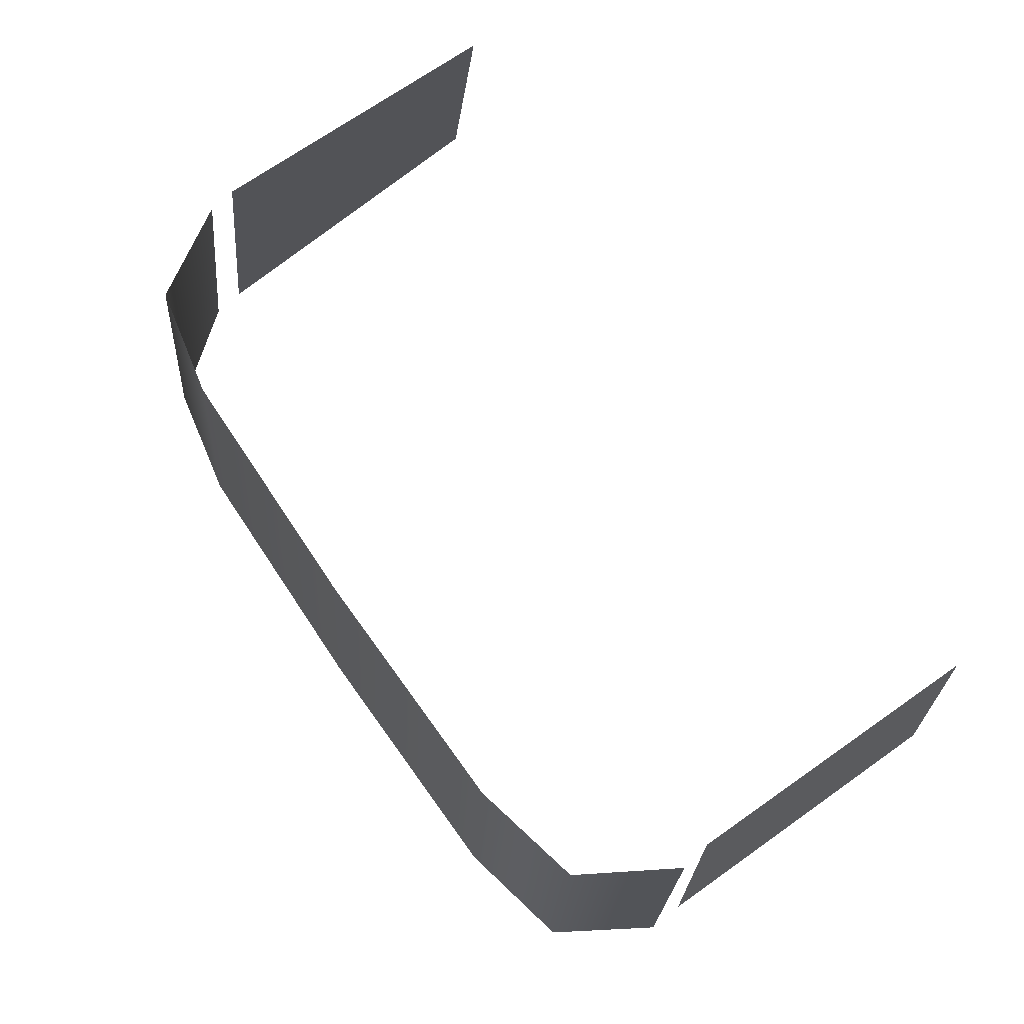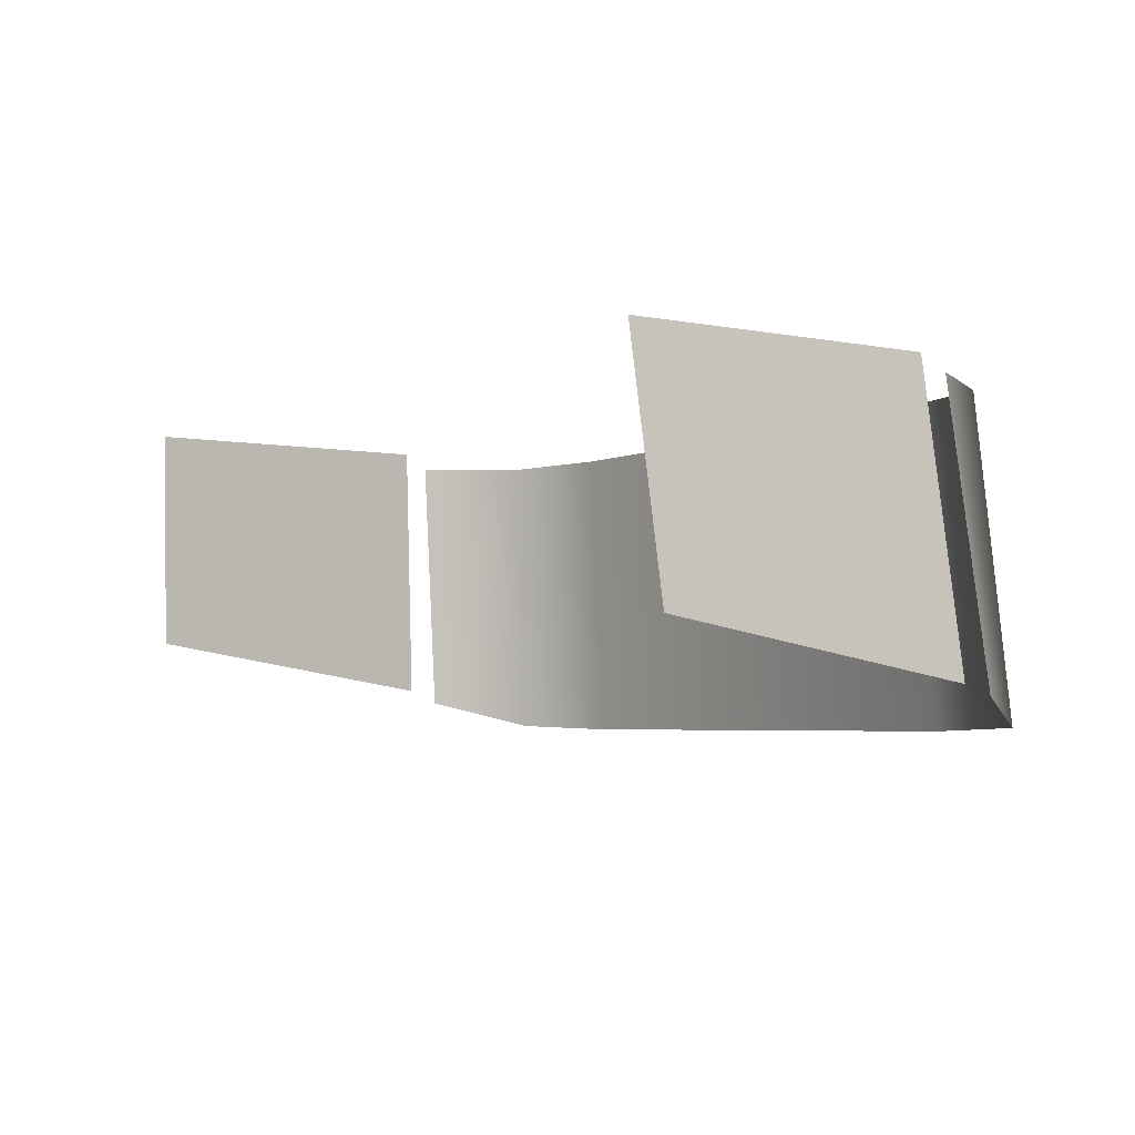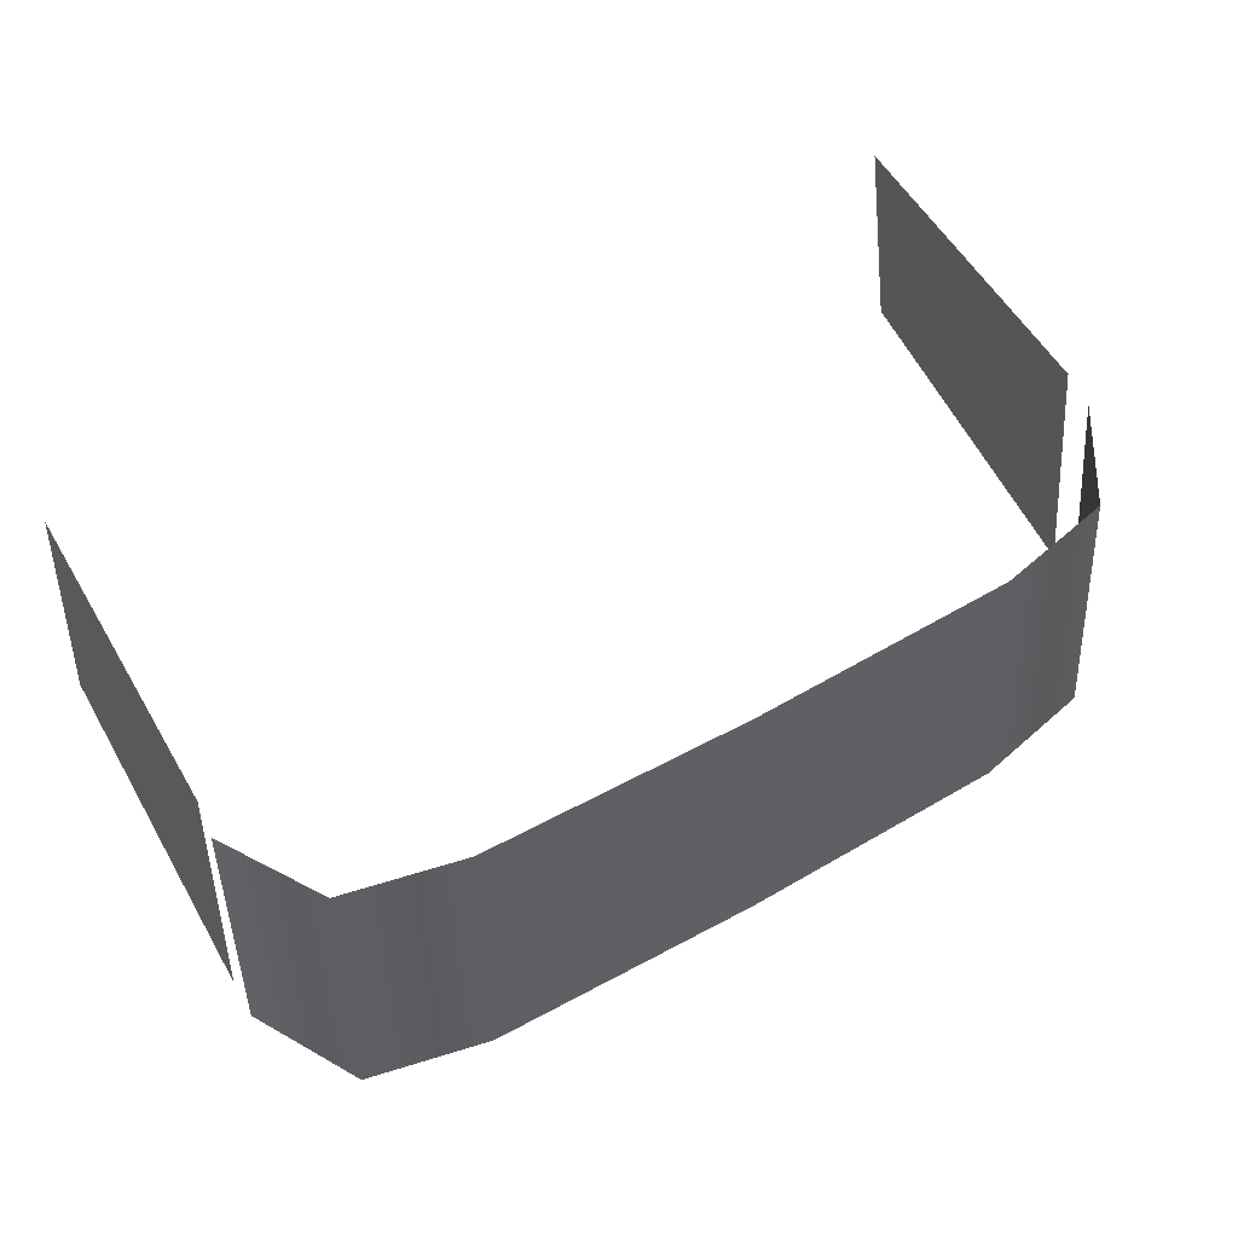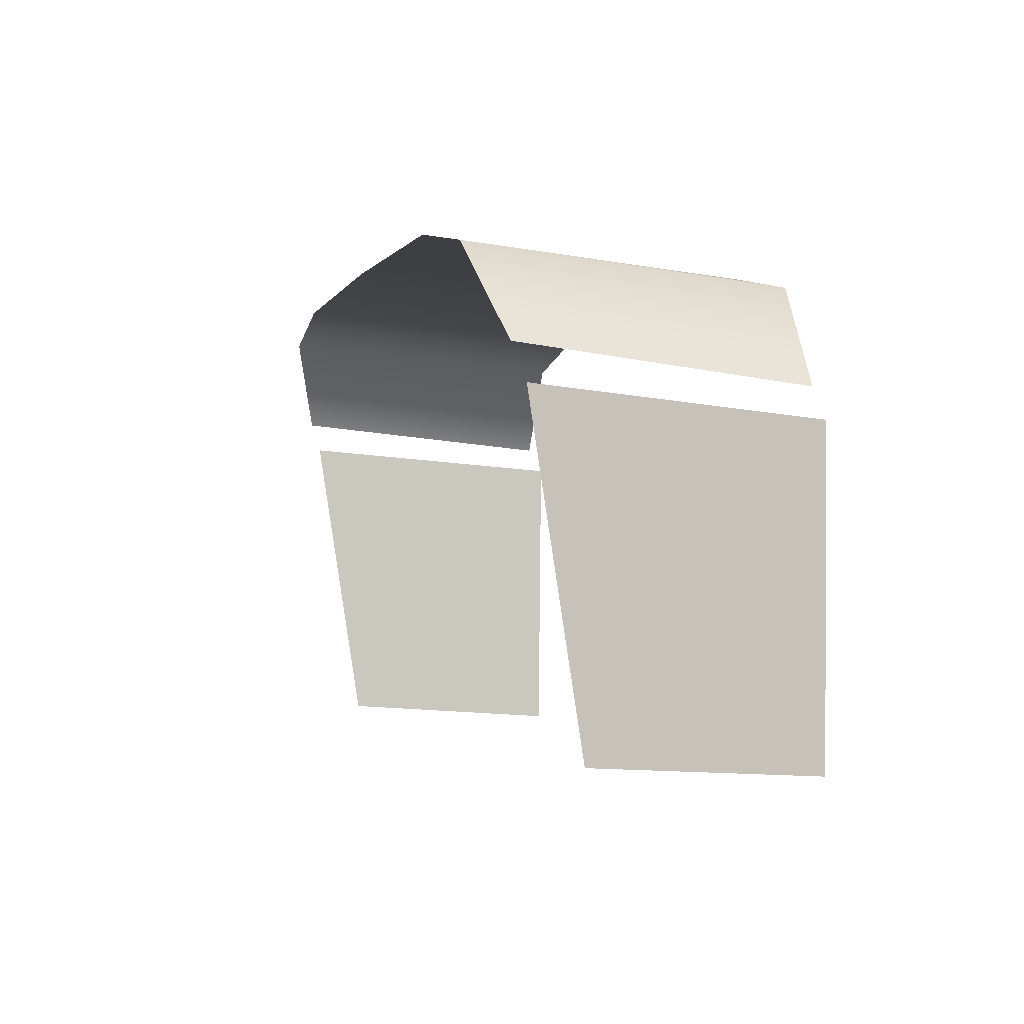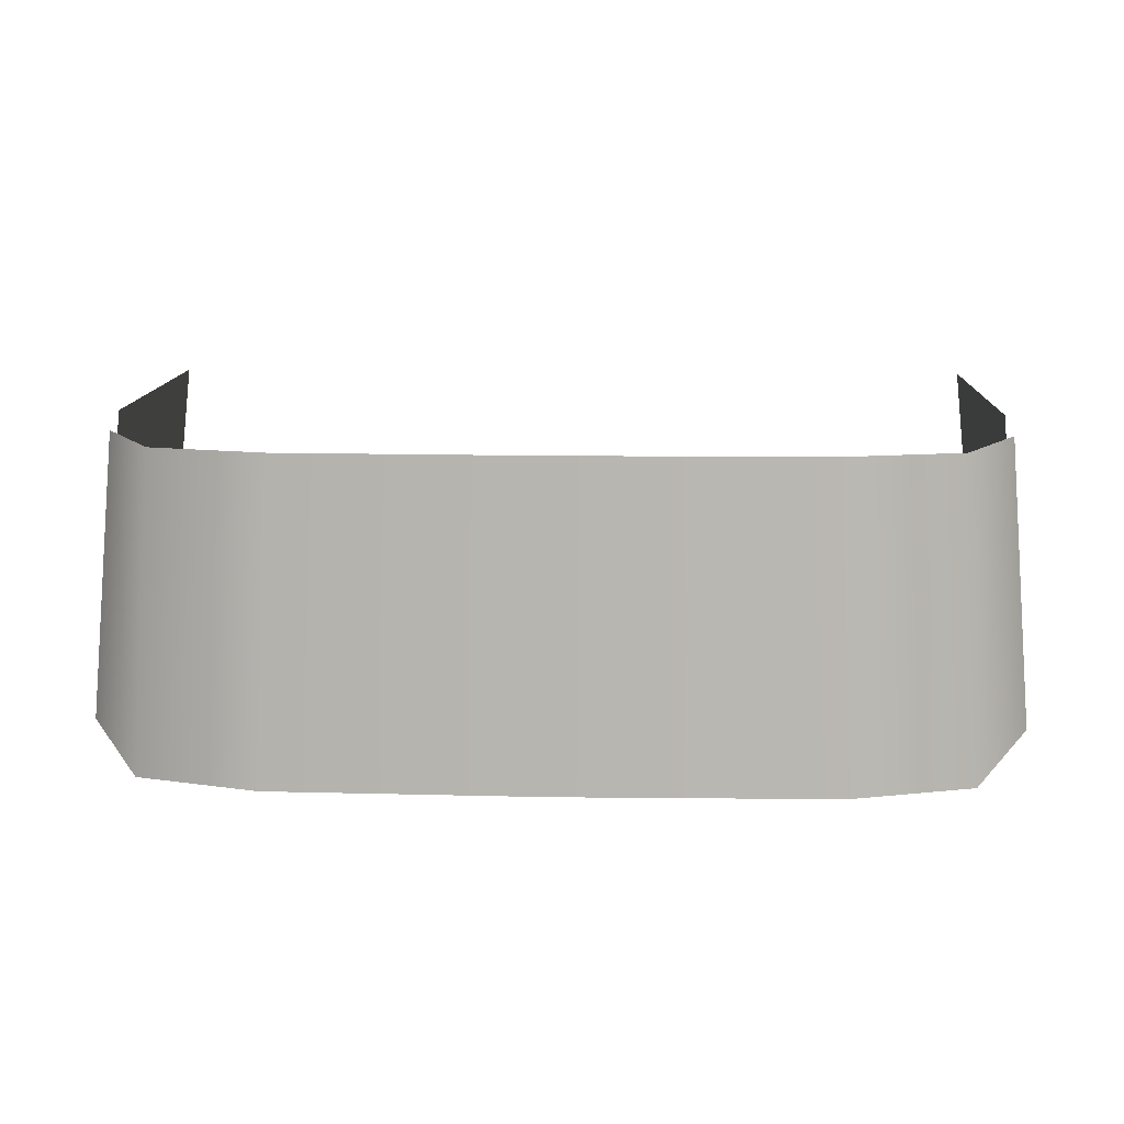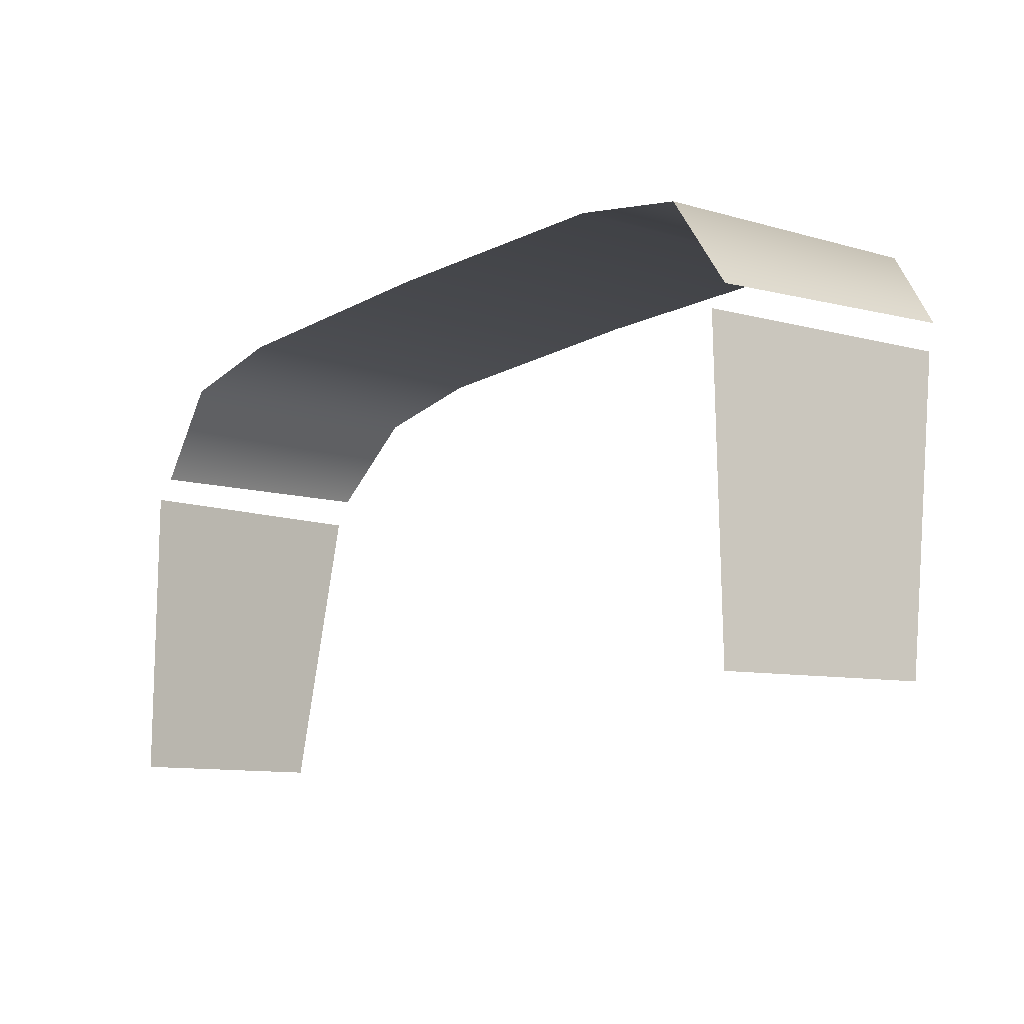
<metadata>
{"format":"obj","ext":"obj","renderer":"f3d","projection":"perspective","resolution":1024,"background":"white","views":[{"elev":72.7,"azim":55.1,"up":"+Y"},{"elev":-4.2,"azim":-125.4,"up":"+Y"},{"elev":57.6,"azim":-30.2,"up":"+Y"},{"elev":-2.1,"azim":73.8,"up":"+Z"},{"elev":13.1,"azim":2.3,"up":"+Y"},{"elev":-14.8,"azim":-133.0,"up":"+Z"}]}
</metadata>
<code>
g default
v 6.663 11.39 6.606
v 7.693 11.86 5.029
v 7.341 16.64 4.552
v 6.357 16.65 6.171
v -0.003426 11.32 7.116
v 4.61 11.32 7.031
v 4.399 16.65 6.597
v -0.003426 16.65 6.682
v -6.364 16.65 6.171
v -7.347 16.64 4.552
v -7.7 11.86 5.029
v -6.67 11.39 6.606
v -4.406 16.65 6.597
v -4.617 11.32 7.031
v -7.299 16.9 4.101
v -7.299 16.84 -1.289
v -7.709 12.89 -1.022
v -7.709 12.03 4.495
v 7.26 16.9 4.066
v 7.26 16.85 -1.249
v 7.663 12.95 -0.9855
v 7.663 12.1 4.454
g TruckII_Window
f 1 2 3 4
f 8 5 6 7
f 7 6 1 4
f 12 9 10 11
f 8 13 14 5
f 13 9 12 14
f 15 16 17 18
f 19 22 21 20

</code>
